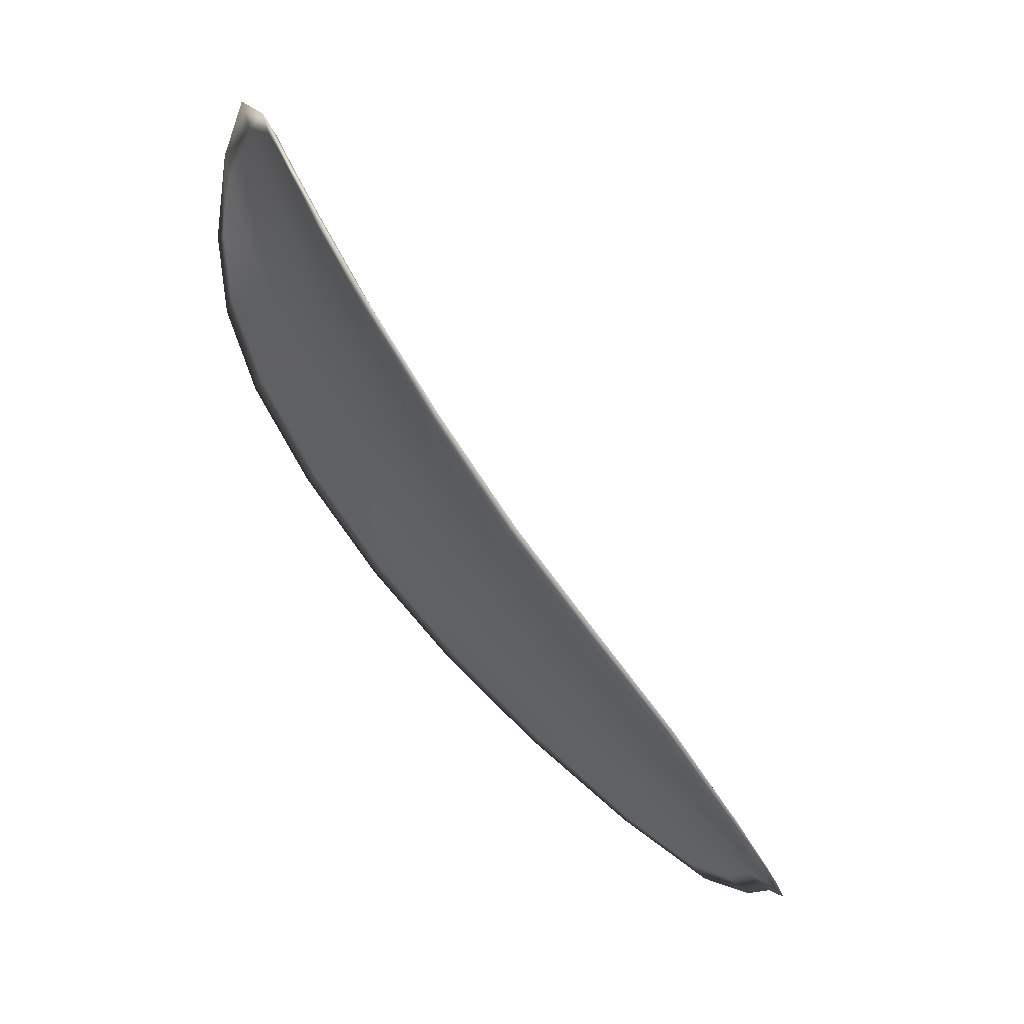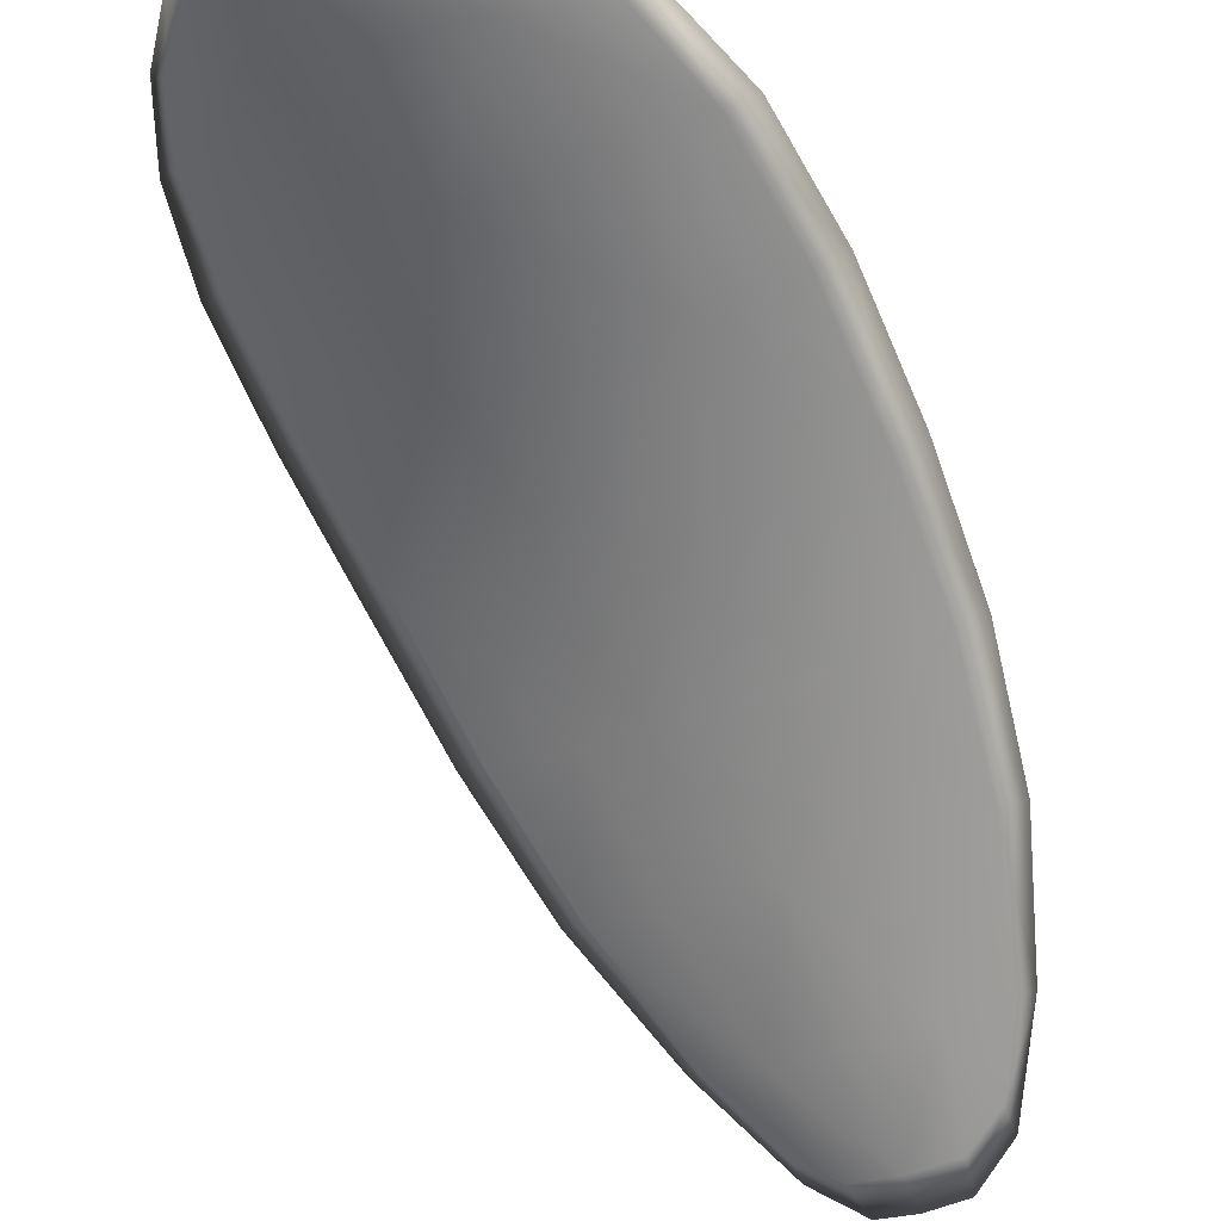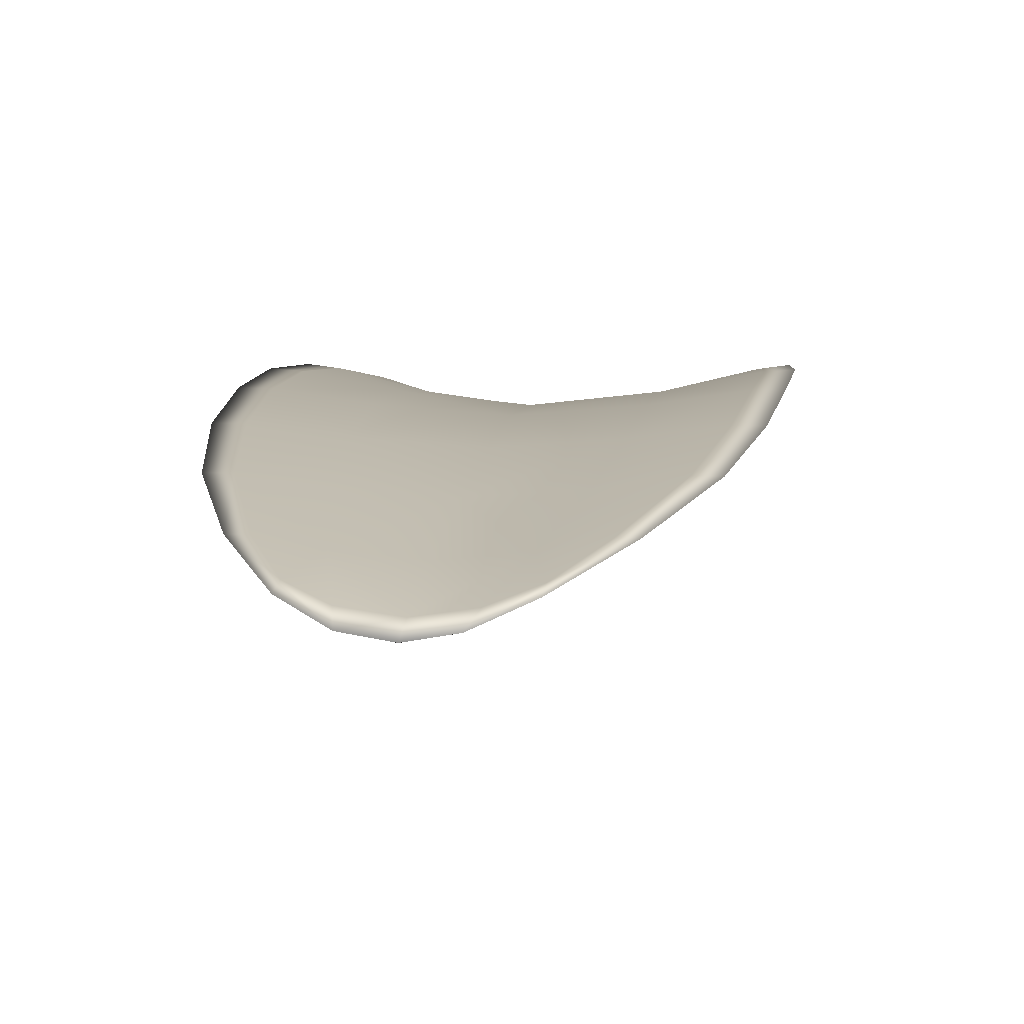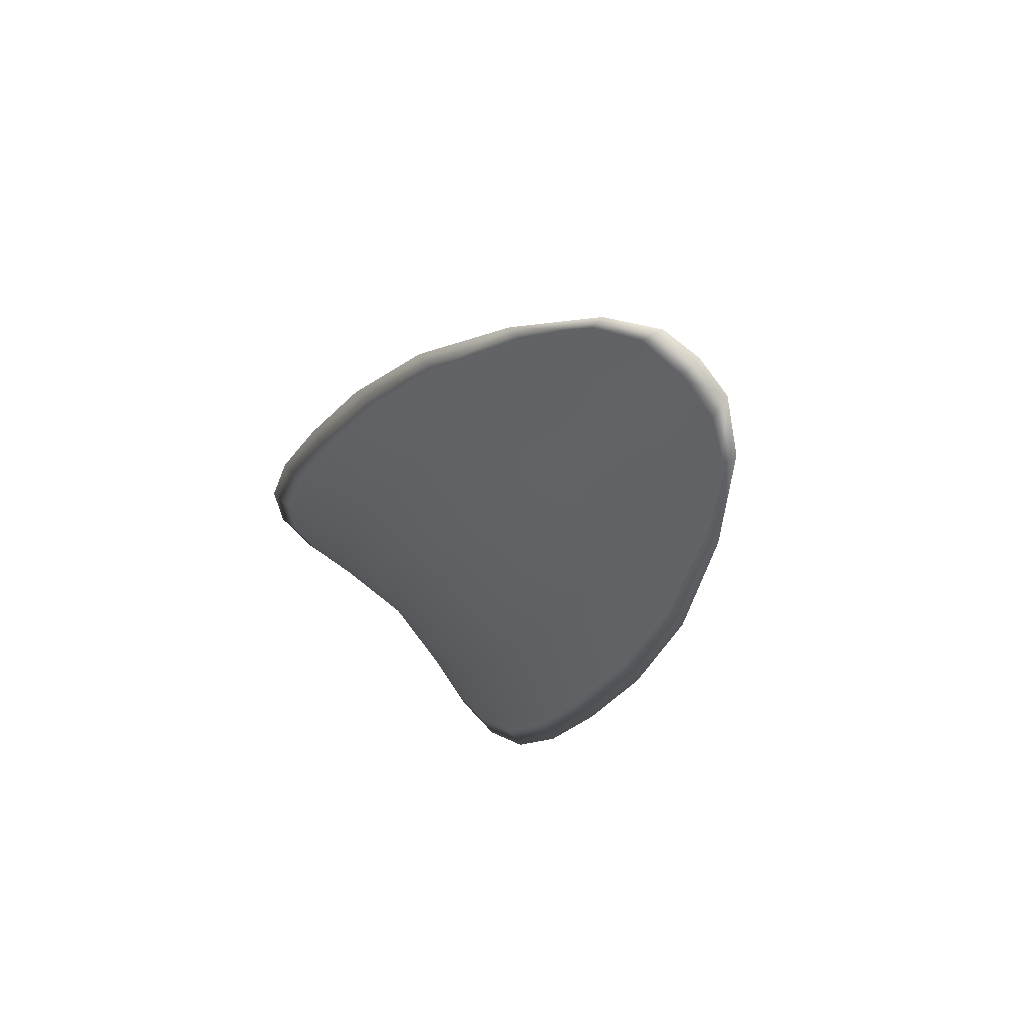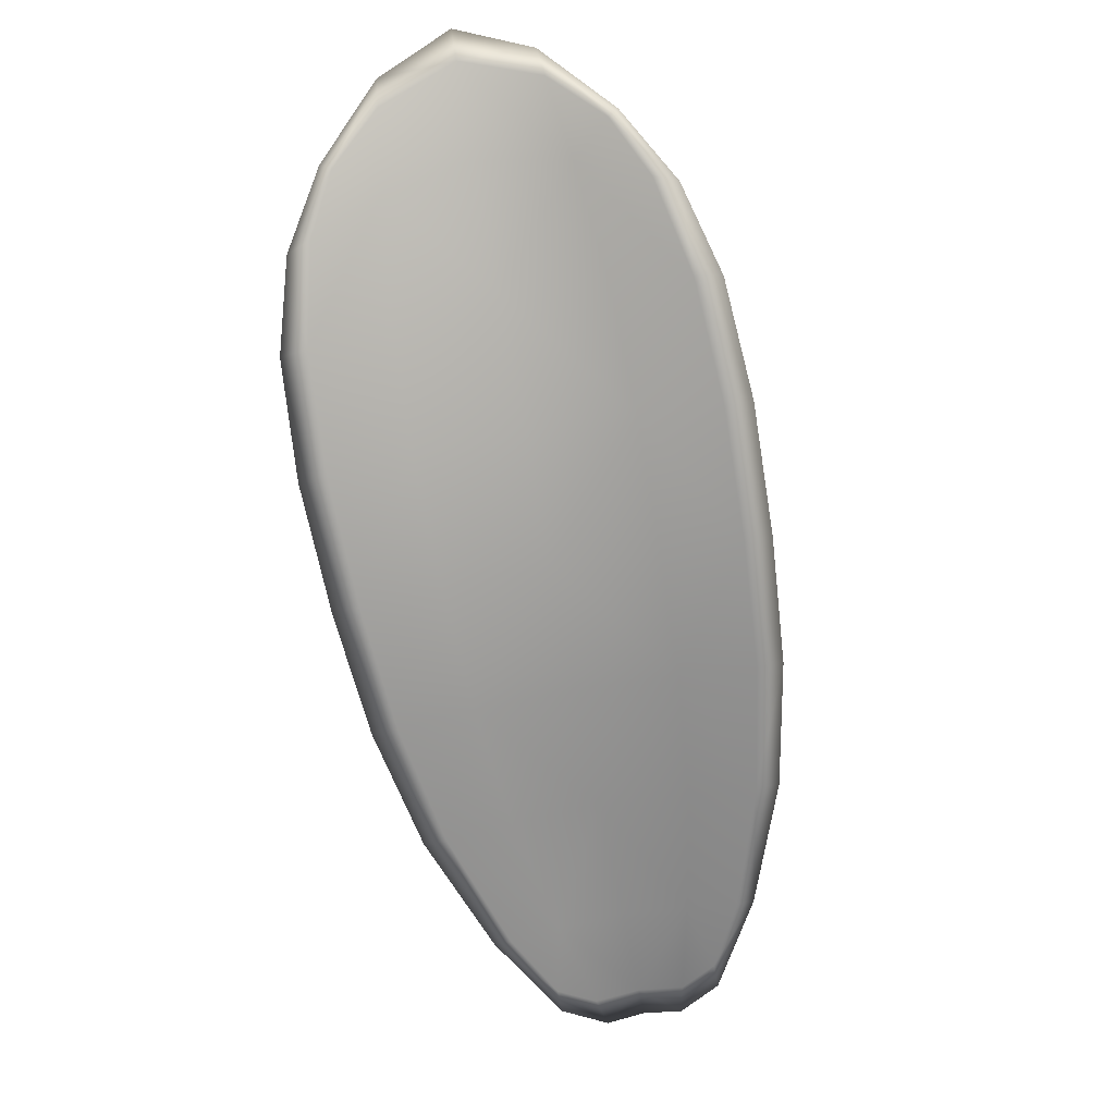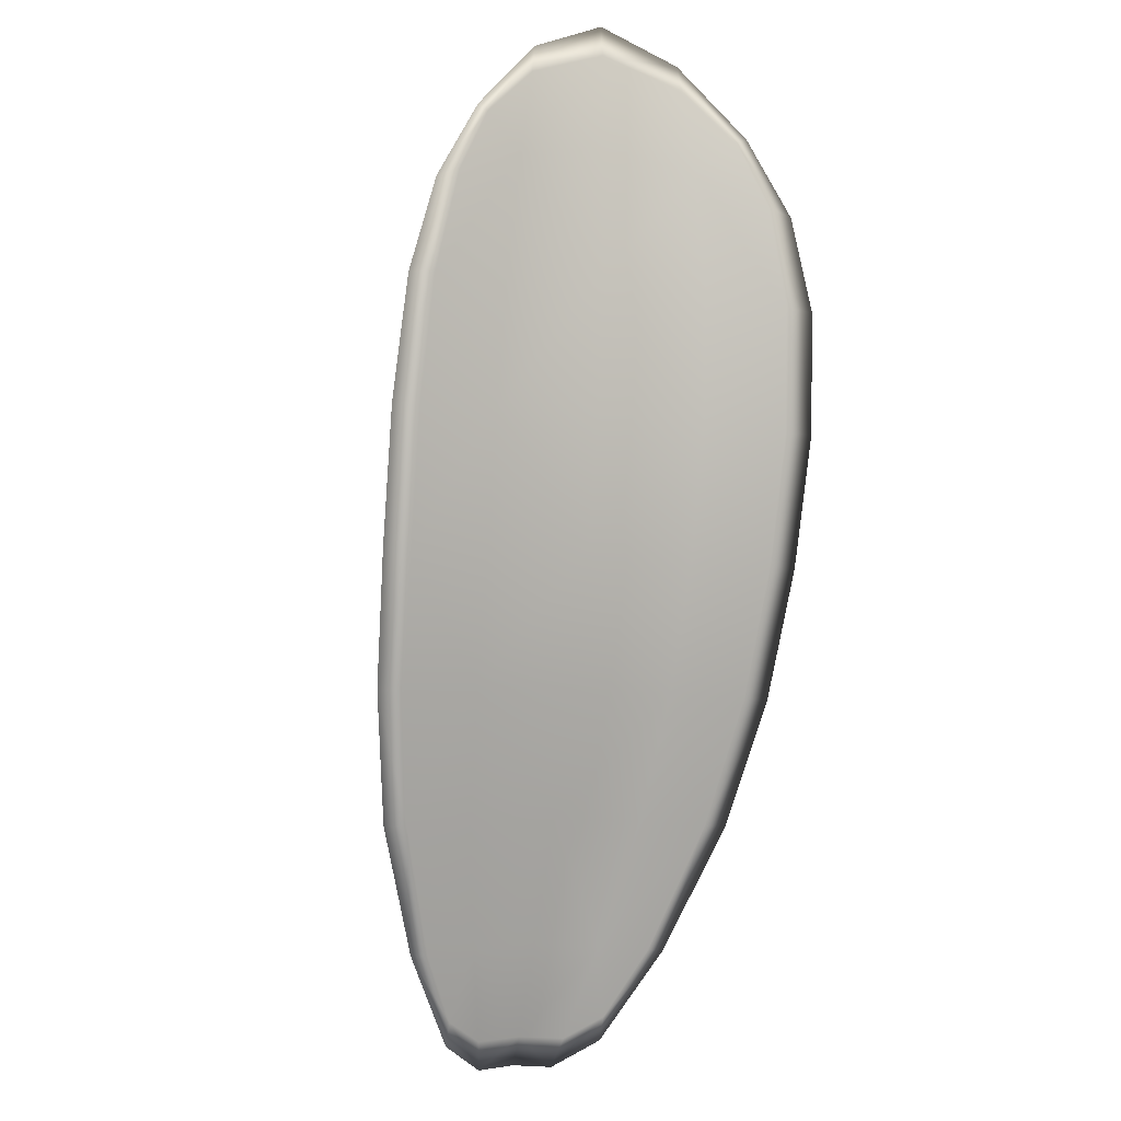
<metadata>
{"format":"obj","ext":"obj","renderer":"f3d","projection":"perspective","resolution":1024,"background":"white","views":[{"elev":1.5,"azim":-109.3,"up":"+Z"},{"elev":-27.7,"azim":36.7,"up":"+Y"},{"elev":-25.7,"azim":-165.1,"up":"+Y"},{"elev":-75.5,"azim":-41.5,"up":"+Z"},{"elev":-16.1,"azim":-170.0,"up":"+Z"},{"elev":-29.0,"azim":162.1,"up":"+Z"}]}
</metadata>
<code>
v -2.365 0.6966 -1.125
v -2.363 0.6966 -1.125
v -2.363 0.6953 -1.128
v -2.366 0.6954 -1.128
v -2.368 0.6956 -1.128
v -2.367 0.6967 -1.126
v -2.366 0.6972 -1.124
v -2.365 0.6973 -1.123
v -2.362 0.6974 -1.123
v -2.36 0.6969 -1.126
v -2.359 0.6972 -1.127
v -2.359 0.6962 -1.129
v -2.36 0.6958 -1.129
v -2.361 0.6976 -1.124
v -2.359 0.6976 -1.125
v -2.361 0.6902 -1.137
v -2.36 0.6905 -1.138
v -2.36 0.6881 -1.14
v -2.362 0.6878 -1.14
v -2.364 0.6875 -1.139
v -2.364 0.6898 -1.137
v -2.364 0.692 -1.134
v -2.361 0.6923 -1.135
v -2.359 0.6927 -1.135
v -2.367 0.6898 -1.136
v -2.367 0.6875 -1.139
v -2.369 0.6876 -1.139
v -2.369 0.6899 -1.136
v -2.369 0.6921 -1.134
v -2.367 0.692 -1.134
v -2.366 0.6939 -1.131
v -2.363 0.6938 -1.131
v -2.369 0.694 -1.131
v -2.361 0.6942 -1.132
v -2.359 0.6947 -1.132
v -2.363 0.6853 -1.142
v -2.362 0.6856 -1.143
v -2.363 0.6841 -1.144
v -2.364 0.6834 -1.144
v -2.365 0.6832 -1.144
v -2.365 0.6851 -1.142
v -2.366 0.6851 -1.142
v -2.366 0.6833 -1.144
v -2.367 0.6838 -1.143
v -2.368 0.6852 -1.142
v -2.365 0.6964 -1.125
v -2.363 0.6964 -1.125
v -2.362 0.6973 -1.123
v -2.365 0.6972 -1.123
v -2.366 0.697 -1.124
v -2.367 0.6965 -1.126
v -2.368 0.6955 -1.128
v -2.366 0.6952 -1.128
v -2.363 0.6951 -1.128
v -2.36 0.6967 -1.126
v -2.359 0.6971 -1.127
v -2.359 0.6975 -1.125
v -2.36 0.6974 -1.124
v -2.36 0.6955 -1.129
v -2.358 0.6961 -1.129
v -2.361 0.69 -1.137
v -2.359 0.6903 -1.138
v -2.359 0.6925 -1.135
v -2.361 0.6921 -1.134
v -2.364 0.6918 -1.134
v -2.364 0.6896 -1.137
v -2.364 0.6873 -1.139
v -2.362 0.6876 -1.14
v -2.36 0.6879 -1.14
v -2.367 0.6896 -1.136
v -2.367 0.6918 -1.134
v -2.369 0.6919 -1.133
v -2.369 0.6897 -1.136
v -2.369 0.6874 -1.139
v -2.367 0.6873 -1.139
v -2.366 0.6936 -1.131
v -2.363 0.6936 -1.131
v -2.369 0.6939 -1.131
v -2.361 0.694 -1.131
v -2.359 0.6945 -1.132
v -2.363 0.6851 -1.142
v -2.362 0.6854 -1.143
v -2.365 0.6849 -1.142
v -2.365 0.6831 -1.144
v -2.364 0.6833 -1.144
v -2.363 0.684 -1.144
v -2.366 0.6849 -1.142
v -2.368 0.6851 -1.142
v -2.367 0.6837 -1.143
v -2.366 0.6831 -1.144
v -2.361 0.6856 -1.143
v -2.363 0.6836 -1.144
v -2.36 0.6881 -1.14
v -2.363 0.684 -1.144
v -2.366 0.6826 -1.144
v -2.367 0.6833 -1.144
v -2.365 0.6825 -1.144
v -2.367 0.6837 -1.143
v -2.368 0.6967 -1.126
v -2.366 0.6972 -1.124
v -2.369 0.6956 -1.128
v -2.366 0.697 -1.124
v -2.361 0.6978 -1.123
v -2.359 0.6977 -1.125
v -2.362 0.6976 -1.122
v -2.359 0.6975 -1.125
v -2.358 0.6973 -1.127
v -2.358 0.6963 -1.13
v -2.364 0.6827 -1.145
v -2.368 0.6852 -1.142
v -2.369 0.6875 -1.139
v -2.364 0.6975 -1.122
v -2.369 0.694 -1.131
v -2.369 0.692 -1.134
v -2.358 0.6947 -1.132
v -2.358 0.6927 -1.135
v -2.359 0.6905 -1.138
v -2.369 0.6898 -1.136
f 1 2 3
f 1 3 4
f 1 4 5
f 1 5 6
f 1 6 7
f 1 7 8
f 1 8 9
f 1 9 2
f 10 11 12
f 10 12 13
f 10 13 3
f 10 3 2
f 10 2 9
f 10 9 14
f 10 14 15
f 10 15 11
f 16 17 18
f 16 18 19
f 16 19 20
f 16 20 21
f 16 21 22
f 16 22 23
f 16 23 24
f 16 24 17
f 25 21 20
f 25 20 26
f 25 26 27
f 25 27 28
f 25 28 29
f 25 29 30
f 25 30 22
f 25 22 21
f 31 32 22
f 31 22 30
f 31 30 29
f 31 29 33
f 31 33 5
f 31 5 4
f 31 4 3
f 31 3 32
f 34 35 24
f 34 24 23
f 34 23 22
f 34 22 32
f 34 32 3
f 34 3 13
f 34 13 12
f 34 12 35
f 36 37 38
f 36 38 39
f 36 39 40
f 36 40 41
f 36 41 20
f 36 20 19
f 36 19 18
f 36 18 37
f 42 41 40
f 42 40 43
f 42 43 44
f 42 44 45
f 42 45 27
f 42 27 26
f 42 26 20
f 42 20 41
f 46 47 48
f 46 48 49
f 46 49 50
f 46 50 51
f 46 51 52
f 46 52 53
f 46 53 54
f 46 54 47
f 55 56 57
f 55 57 58
f 55 58 48
f 55 48 47
f 55 47 54
f 55 54 59
f 55 59 60
f 55 60 56
f 61 62 63
f 61 63 64
f 61 64 65
f 61 65 66
f 61 66 67
f 61 67 68
f 61 68 69
f 61 69 62
f 70 66 65
f 70 65 71
f 70 71 72
f 70 72 73
f 70 73 74
f 70 74 75
f 70 75 67
f 70 67 66
f 76 77 54
f 76 54 53
f 76 53 52
f 76 52 78
f 76 78 72
f 76 72 71
f 76 71 65
f 76 65 77
f 79 80 60
f 79 60 59
f 79 59 54
f 79 54 77
f 79 77 65
f 79 65 64
f 79 64 63
f 79 63 80
f 81 82 69
f 81 69 68
f 81 68 67
f 81 67 83
f 81 83 84
f 81 84 85
f 81 85 86
f 81 86 82
f 87 83 67
f 87 67 75
f 87 75 74
f 87 74 88
f 87 88 89
f 87 89 90
f 87 90 84
f 87 84 83
f 91 92 38
f 91 38 37
f 91 37 18
f 91 18 93
f 91 93 69
f 91 69 82
f 91 82 94
f 91 94 92
f 95 96 44
f 95 44 43
f 95 43 40
f 95 40 97
f 95 97 84
f 95 84 90
f 95 90 98
f 95 98 96
f 99 100 7
f 99 7 6
f 99 6 5
f 99 5 101
f 99 101 52
f 99 52 51
f 99 51 102
f 99 102 100
f 103 104 15
f 103 15 14
f 103 14 9
f 103 9 105
f 103 105 48
f 103 48 58
f 103 58 106
f 103 106 104
f 107 108 12
f 107 12 11
f 107 11 15
f 107 15 104
f 107 104 106
f 107 106 56
f 107 56 60
f 107 60 108
f 109 97 40
f 109 40 39
f 109 39 38
f 109 38 92
f 109 92 94
f 109 94 85
f 109 85 84
f 109 84 97
f 110 111 27
f 110 27 45
f 110 45 44
f 110 44 96
f 110 96 98
f 110 98 88
f 110 88 74
f 110 74 111
f 112 105 9
f 112 9 8
f 112 8 7
f 112 7 100
f 112 100 102
f 112 102 49
f 112 49 48
f 112 48 105
f 113 101 5
f 113 5 33
f 113 33 29
f 113 29 114
f 113 114 72
f 113 72 78
f 113 78 52
f 113 52 101
f 115 116 24
f 115 24 35
f 115 35 12
f 115 12 108
f 115 108 60
f 115 60 80
f 115 80 63
f 115 63 116
f 117 93 18
f 117 18 17
f 117 17 24
f 117 24 116
f 117 116 63
f 117 63 62
f 117 62 69
f 117 69 93
f 118 114 29
f 118 29 28
f 118 28 27
f 118 27 111
f 118 111 74
f 118 74 73
f 118 73 72
f 118 72 114

</code>
